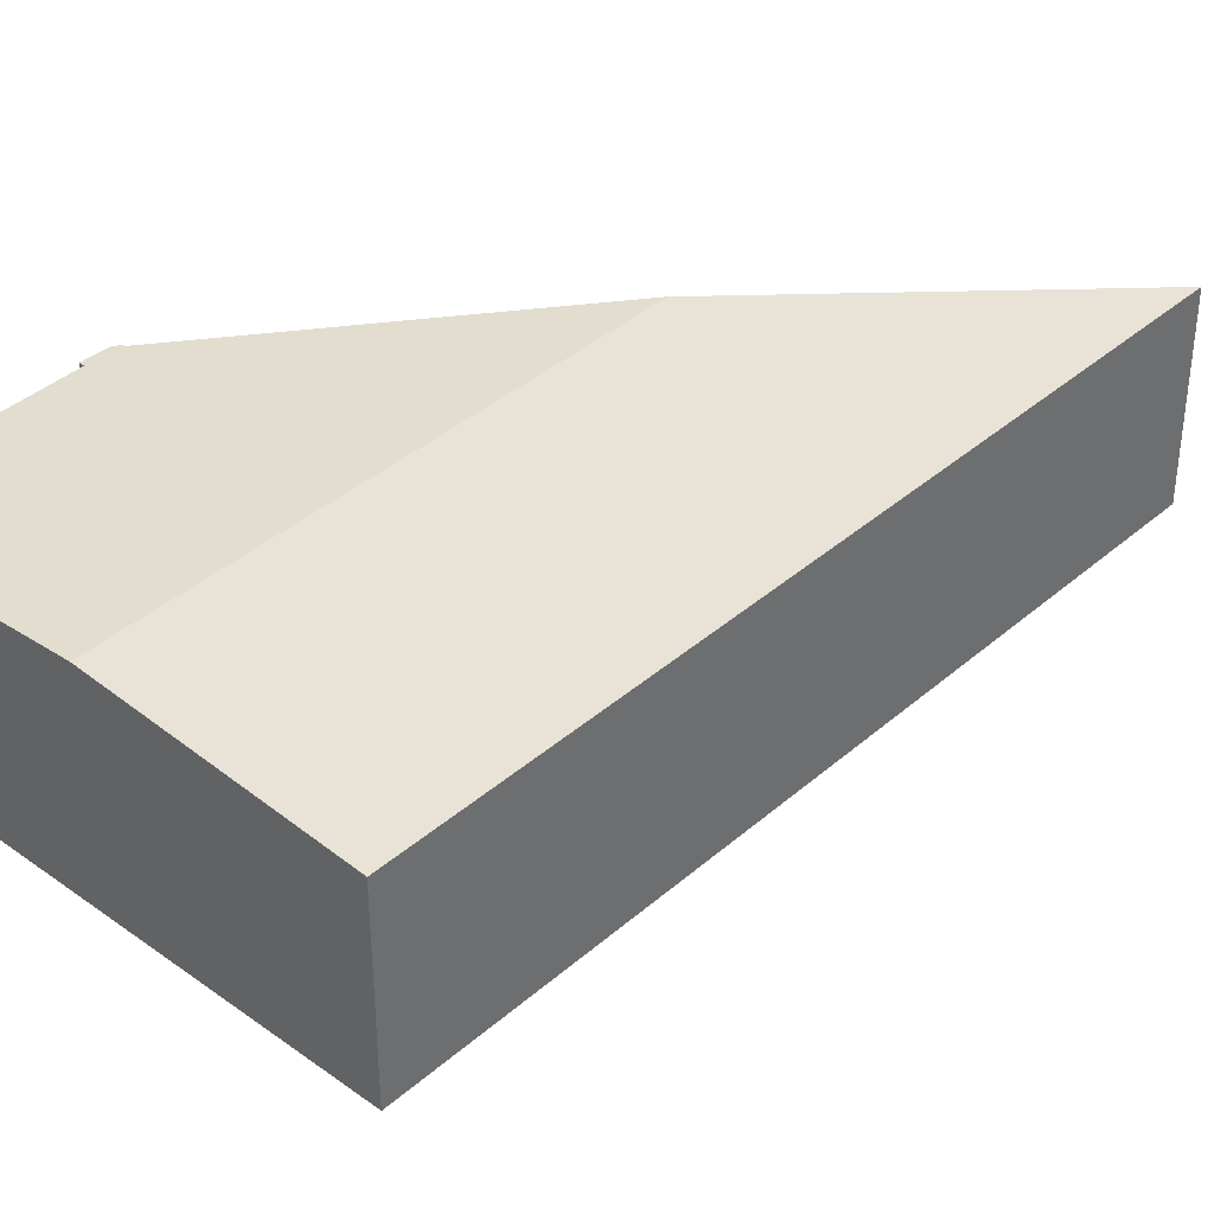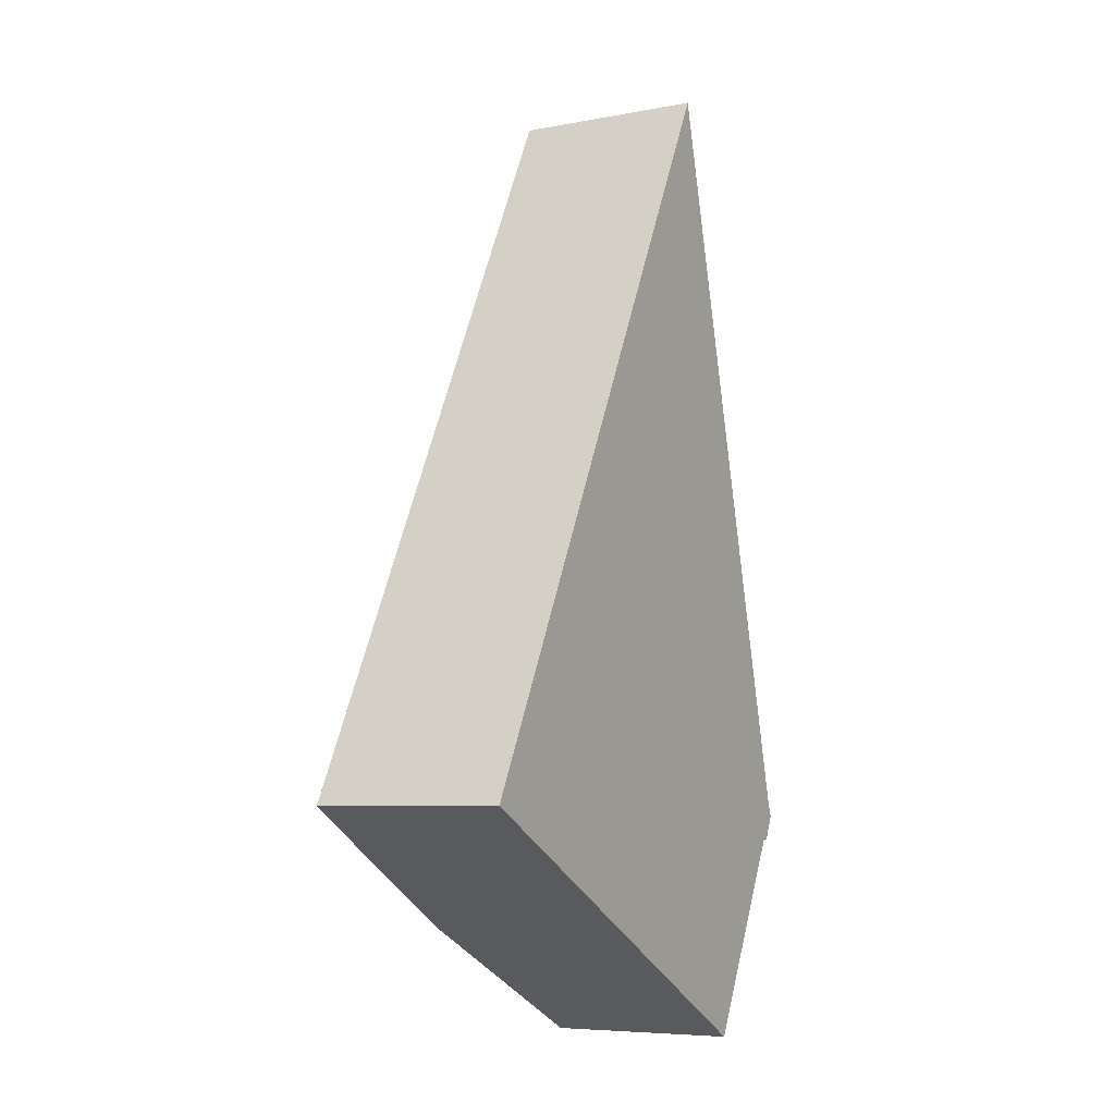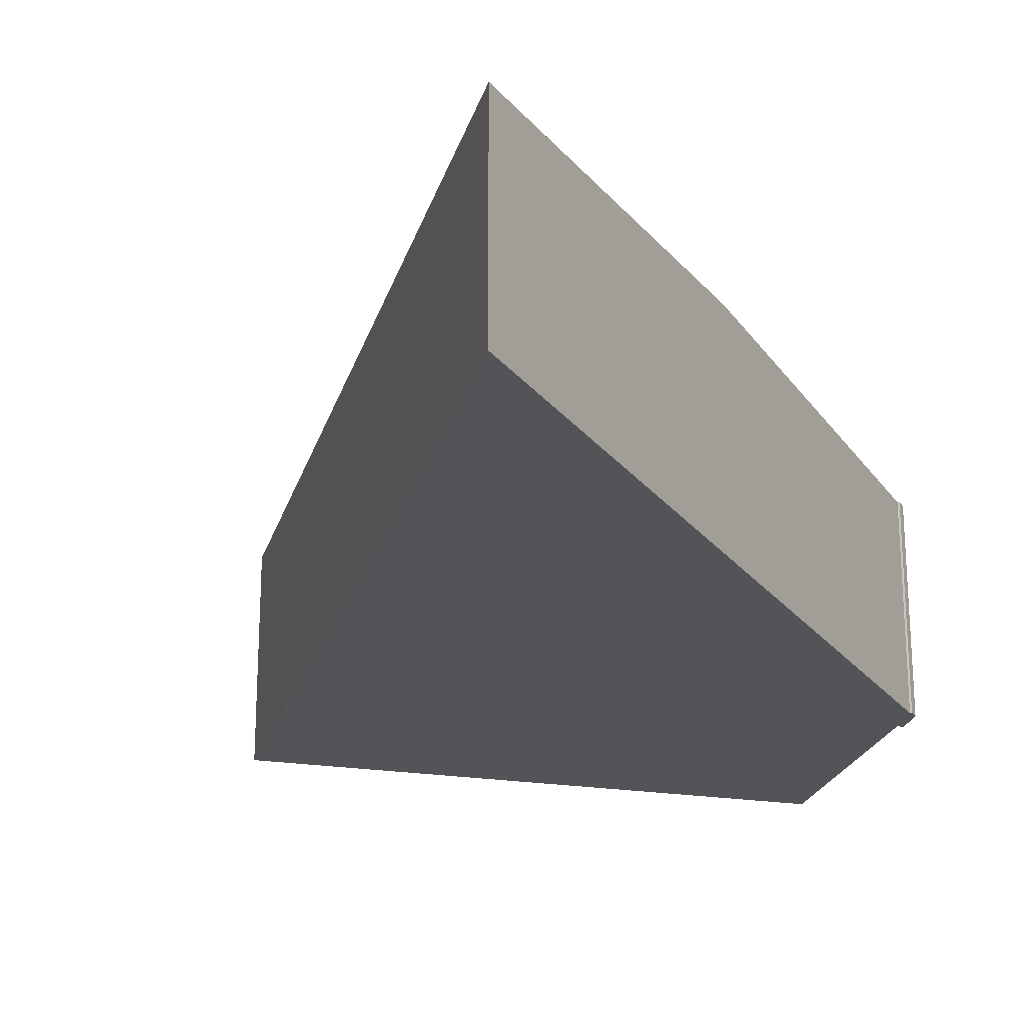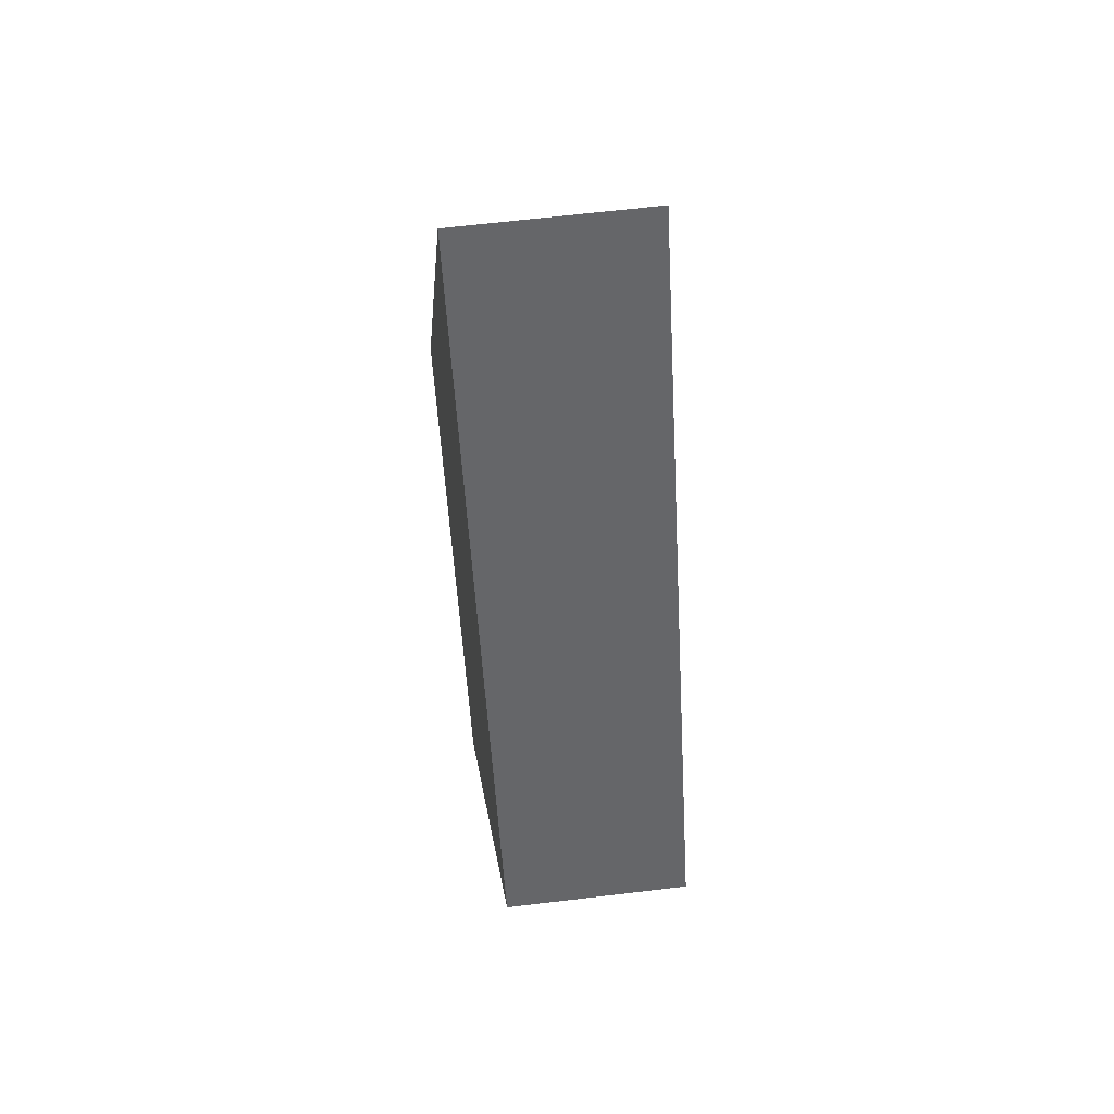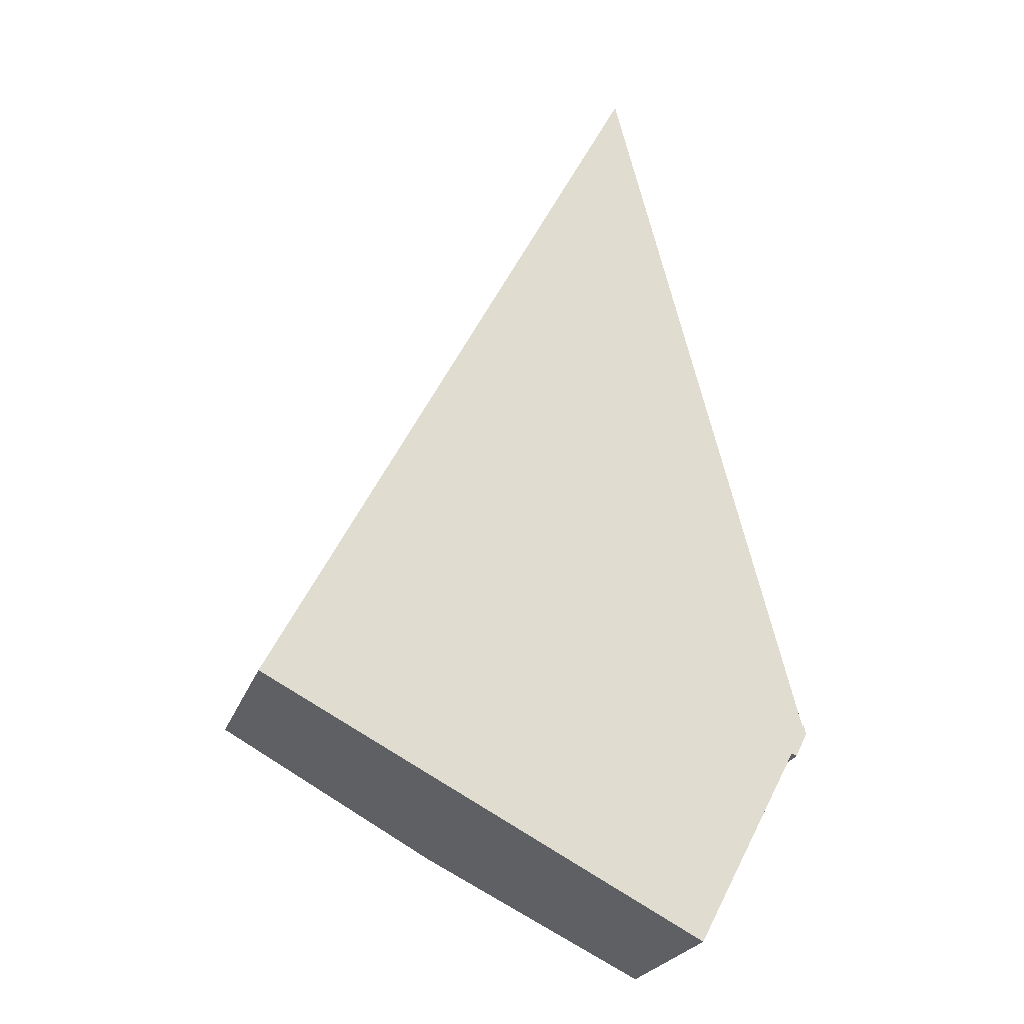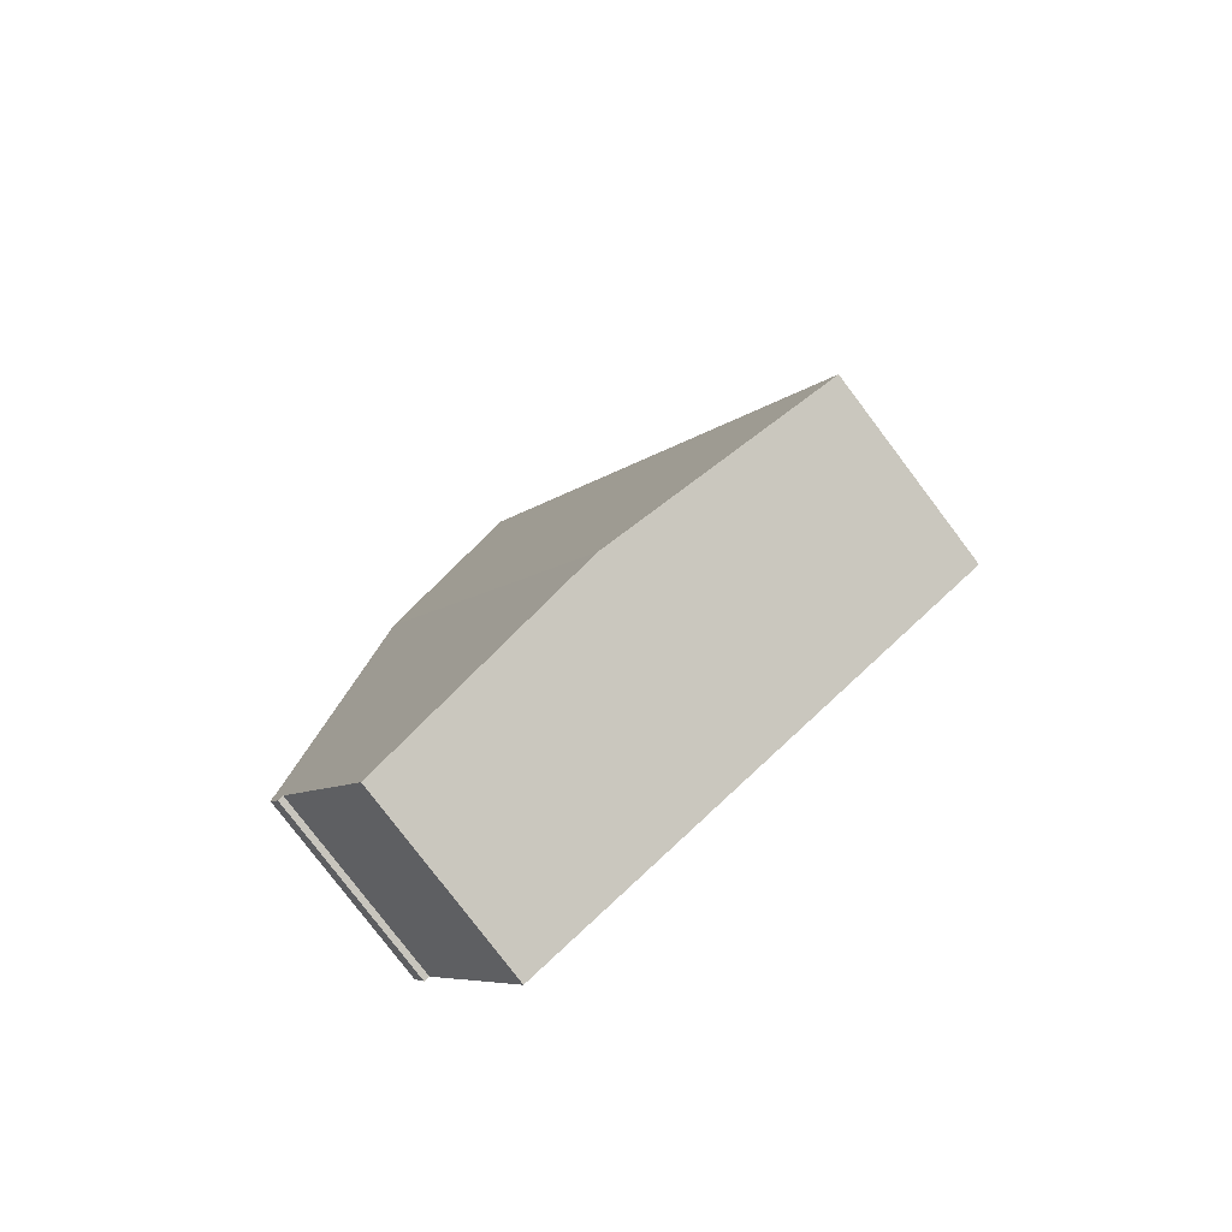
<metadata>
{"format":"obj","ext":"obj","renderer":"f3d","projection":"perspective","resolution":1024,"background":"white","views":[{"elev":38.4,"azim":-110.2,"up":"+Y"},{"elev":-6.7,"azim":-60.7,"up":"+Z"},{"elev":-23.3,"azim":12.7,"up":"+Y"},{"elev":66.3,"azim":-96.8,"up":"+Z"},{"elev":-24.3,"azim":-17.0,"up":"+Z"},{"elev":-79.1,"azim":-142.9,"up":"+Z"}]}
</metadata>
<code>
v  23.69 8.11 -1.408
v  24.35 8.102 -0.415
v  23.84 8.1 -1.468
v  23.61 8.116 -1.375
v  9.576 8.81 -4.96
v  19.1 8.121 -9.891
v  20.18 8.81 15.45
v  20.3 8.79 15.01
v  24.19 8.122 -0.046
v  24.3 8.11 -0.22
v  23.15 8.301 3.983
v  21.63 8.561 9.838
v  24.26 8.118 -0.026
v  18.22 8.472 23.06
v  0 8.116 4.97e-16
v  16.14 8.116 31.08
v  23.61 8.419e-17 -1.375
v  23.84 8.989e-17 -1.468
v  23.69 8.622e-17 -1.408
v  19.1 6.056e-16 -9.891
v  24.35 2.541e-17 -0.415
v  9.576 3.037e-16 -4.96
v  0 0 0
v  16.14 -1.903e-15 31.08
v  18.22 -1.412e-15 23.06
v  20.18 -9.463e-16 15.45
v  20.3 -9.188e-16 15.01
v  21.63 -6.024e-16 9.838
v  23.15 -2.439e-16 3.983
v  24.19 2.817e-18 -0.046
v  24.26 1.592e-18 -0.026
v  24.3 1.347e-17 -0.22
g defaultobject
f 1 2 3
f 2 1 4
f 5 4 6
f 4 5 7
f 4 7 8
f 4 8 9
f 4 9 2
f 2 9 10
f 9 8 11
f 11 8 12
f 13 10 9
f 14 15 16
f 15 14 7
f 15 7 5
f 1 17 4
f 17 1 3
f 17 3 18
f 17 18 19
f 4 20 6
f 20 4 17
f 21 3 2
f 3 21 18
f 20 5 6
f 5 20 22
f 5 22 15
f 15 22 23
f 23 16 15
f 16 23 24
f 24 14 16
f 14 24 25
f 14 25 7
f 7 25 26
f 7 26 8
f 8 26 12
f 12 26 27
f 12 27 28
f 12 28 11
f 11 28 29
f 11 29 9
f 9 29 30
f 31 10 13
f 10 31 2
f 2 31 21
f 21 31 32
f 30 13 9
f 13 30 31
f 31 30 32
f 21 19 18
f 19 21 17
f 17 21 22
f 22 21 23
f 23 21 32
f 23 32 30
f 23 30 29
f 23 29 28
f 23 28 27
f 23 27 24
f 24 27 25
f 22 20 17

</code>
